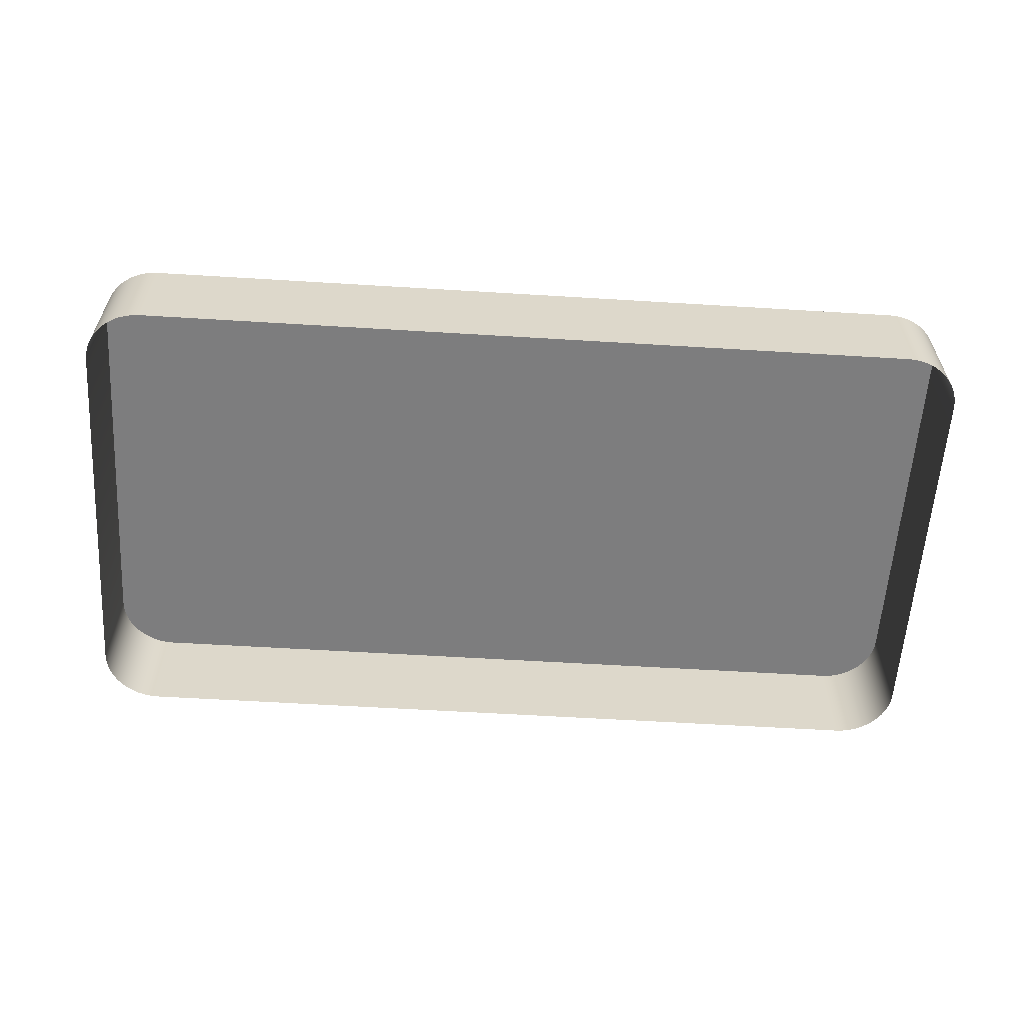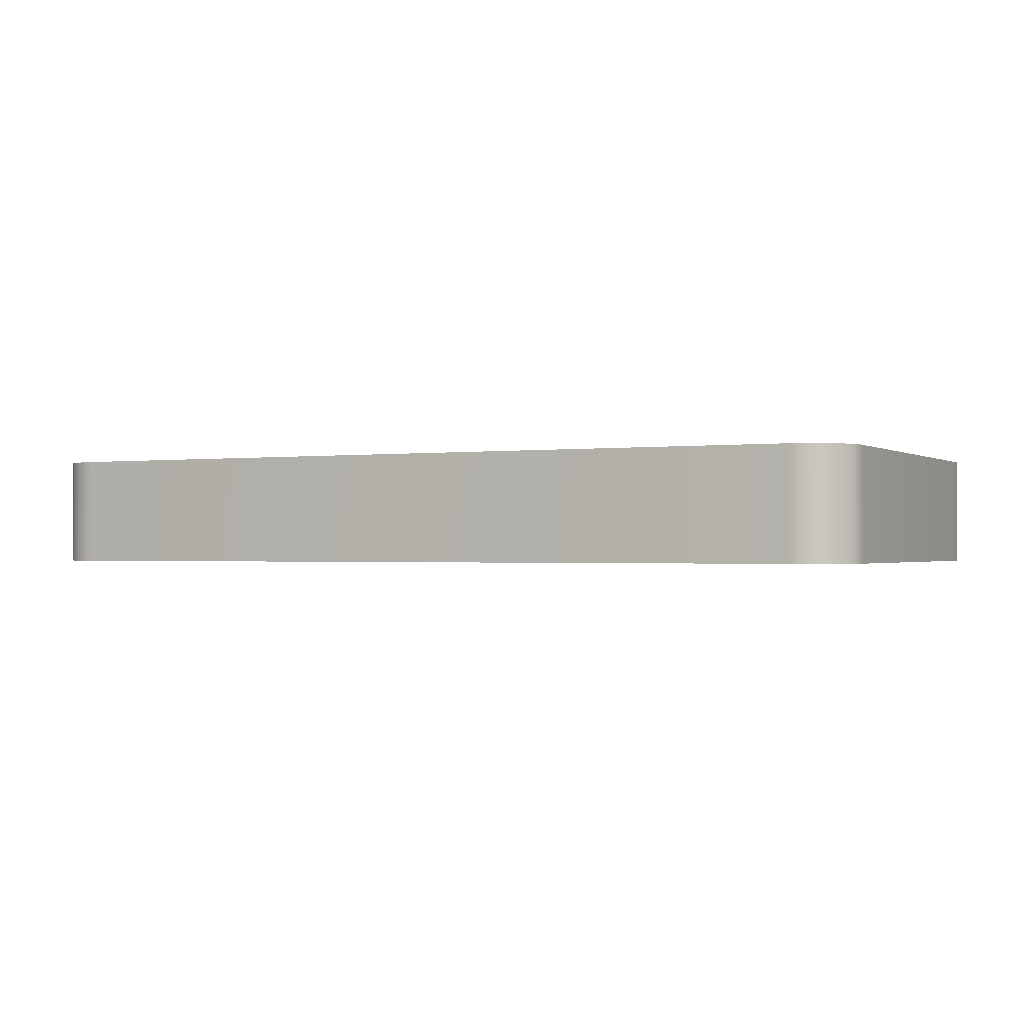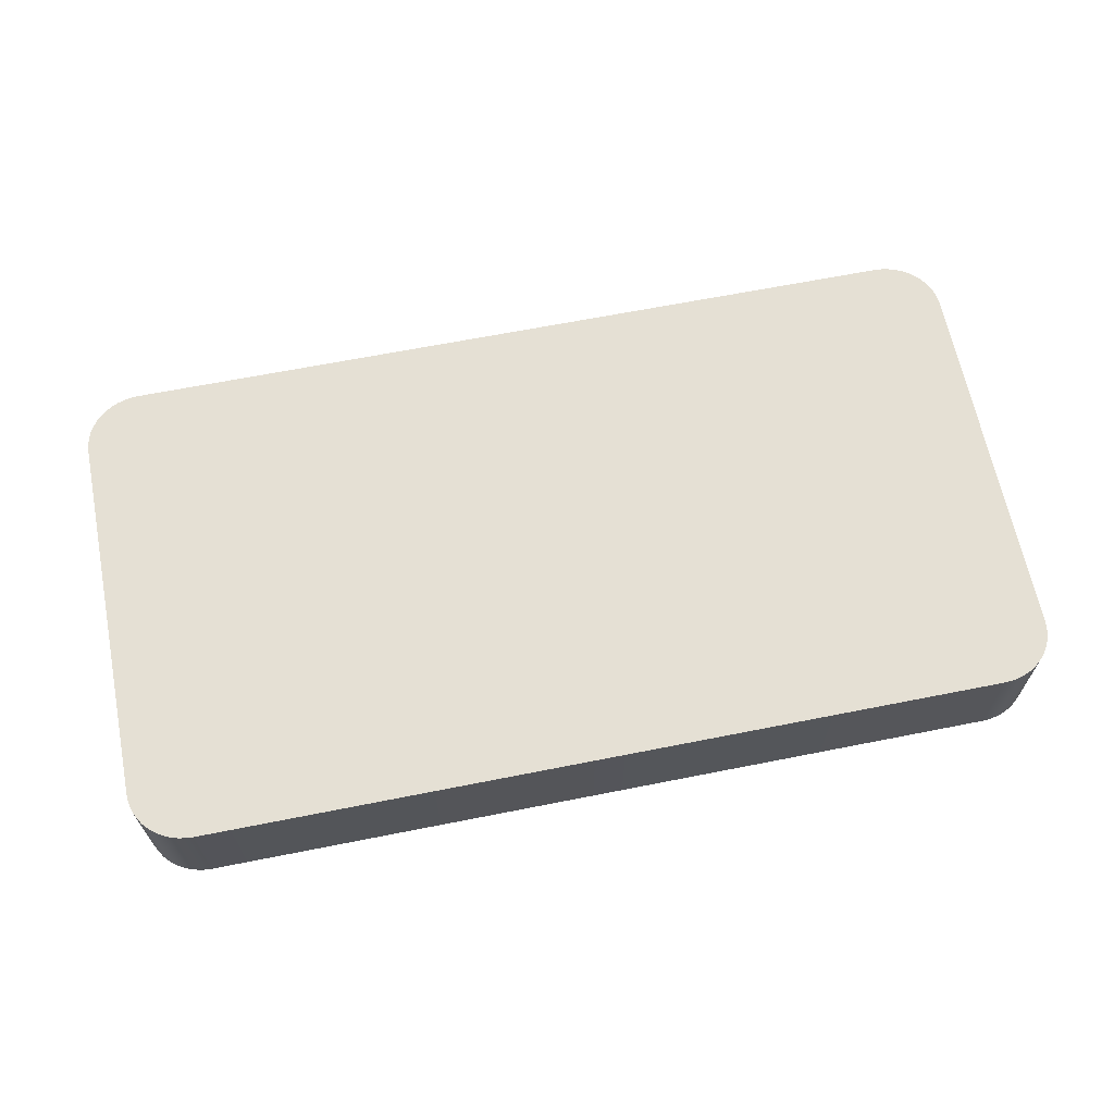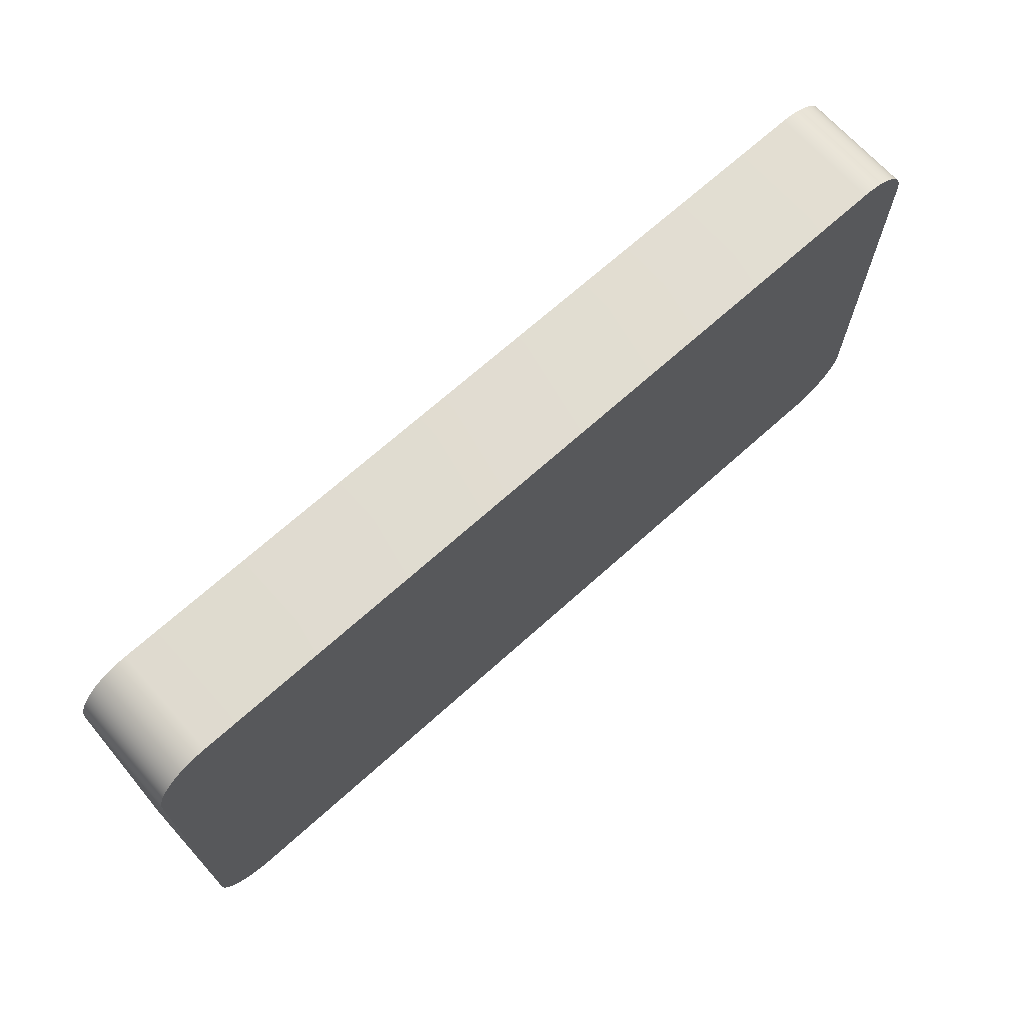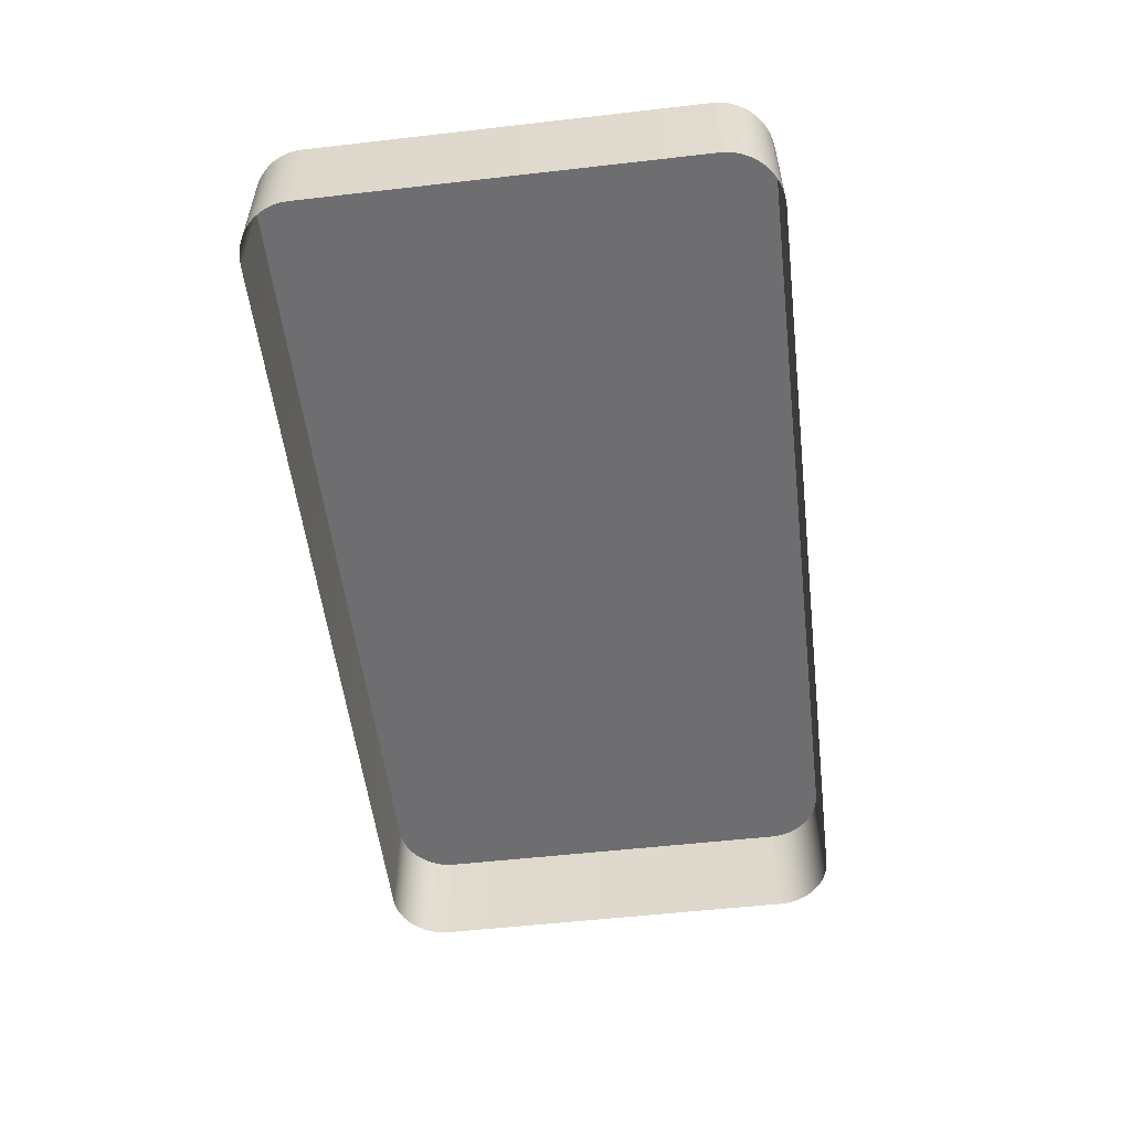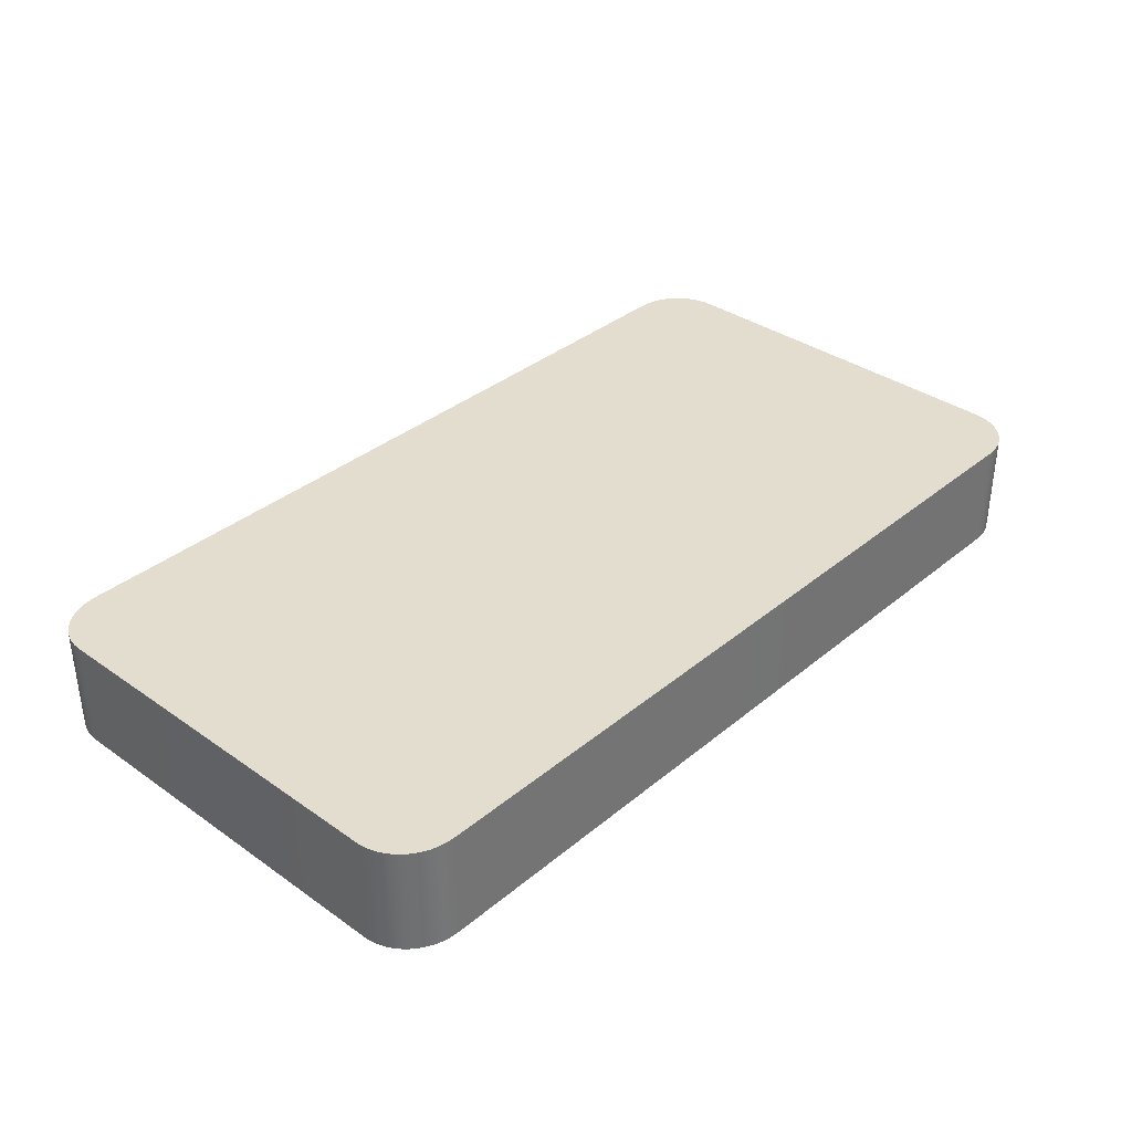
<metadata>
{"format":"obj","ext":"obj","renderer":"f3d","projection":"perspective","resolution":1024,"background":"white","views":[{"elev":-59.2,"azim":176.4,"up":"+Y"},{"elev":-1.1,"azim":26.7,"up":"+Y"},{"elev":65.2,"azim":168.7,"up":"+Y"},{"elev":69.1,"azim":138.0,"up":"+Z"},{"elev":-54.4,"azim":96.9,"up":"+Y"},{"elev":35.6,"azim":132.7,"up":"+Y"}]}
</metadata>
<code>
o #ID104
v 0.0992 0.01121 -0.02837
v 0.09914 0.006883 -0.02865
v 0.0992 0.006883 -0.02837
v 0.09914 0.01121 -0.02865
v 0.0993 0.01121 -0.0281
v 0.0993 0.006883 -0.0281
v 0.1011 0.01121 -0.046
v 0.1329 0.01121 -0.04602
v 0.1014 0.01121 -0.04602
v 0.1332 0.01121 -0.046
v 0.1008 0.01121 -0.04594
v 0.1335 0.01121 -0.04594
v 0.1005 0.01121 -0.04585
v 0.1338 0.01121 -0.04585
v 0.1003 0.01121 -0.04573
v 0.1341 0.01121 -0.04573
v 0.1 0.01121 -0.04557
v 0.1343 0.01121 -0.04557
v 0.09979 0.01121 -0.04538
v 0.1346 0.01121 -0.04538
v 0.0996 0.01121 -0.04517
v 0.1348 0.01121 -0.04517
v 0.09943 0.01121 -0.04494
v 0.1349 0.01121 -0.04494
v 0.0993 0.01121 -0.04468
v 0.1351 0.01121 -0.04468
v 0.0992 0.01121 -0.04441
v 0.1351 0.01121 -0.04441
v 0.09914 0.01121 -0.04414
v 0.1352 0.01121 -0.04414
v 0.09912 0.01121 -0.04385
v 0.1352 0.01121 -0.04385
v 0.09912 0.01121 -0.02893
v 0.1352 0.01121 -0.02893
v 0.09914 0.01121 -0.02865
v 0.1352 0.01121 -0.02865
v 0.0992 0.01121 -0.02837
v 0.1351 0.01121 -0.02837
v 0.0993 0.01121 -0.0281
v 0.1351 0.01121 -0.0281
v 0.09943 0.01121 -0.02785
v 0.1349 0.01121 -0.02785
v 0.0996 0.01121 -0.02761
v 0.1348 0.01121 -0.02761
v 0.09979 0.01121 -0.0274
v 0.1346 0.01121 -0.0274
v 0.1 0.01121 -0.02721
v 0.1343 0.01121 -0.02721
v 0.1003 0.01121 -0.02705
v 0.1341 0.01121 -0.02705
v 0.1005 0.01121 -0.02693
v 0.1338 0.01121 -0.02693
v 0.1008 0.01121 -0.02684
v 0.1335 0.01121 -0.02684
v 0.1011 0.01121 -0.02678
v 0.1332 0.01121 -0.02678
v 0.1014 0.01121 -0.02676
v 0.1329 0.01121 -0.02676
v 0.09912 0.006883 -0.02893
v 0.09912 0.01121 -0.02893
v 0.09943 0.01121 -0.02785
v 0.09943 0.006883 -0.02785
v 0.1332 0.01121 -0.046
v 0.1329 0.006883 -0.04602
v 0.1329 0.01121 -0.04602
v 0.1332 0.006883 -0.046
v 0.1014 0.006883 -0.04602
v 0.1014 0.01121 -0.04602
v 0.1011 0.006883 -0.046
v 0.1011 0.01121 -0.046
v 0.1008 0.006883 -0.04594
v 0.1008 0.01121 -0.04594
v 0.1005 0.006883 -0.04585
v 0.1005 0.01121 -0.04585
v 0.1003 0.006883 -0.04573
v 0.1003 0.01121 -0.04573
v 0.1 0.006883 -0.04557
v 0.1 0.01121 -0.04557
v 0.09979 0.006883 -0.04538
v 0.09979 0.01121 -0.04538
v 0.0996 0.01121 -0.04517
v 0.0996 0.006883 -0.04517
v 0.09943 0.01121 -0.04494
v 0.09943 0.006883 -0.04494
v 0.0993 0.01121 -0.04468
v 0.0993 0.006883 -0.04468
v 0.0992 0.01121 -0.04441
v 0.0992 0.006883 -0.04441
v 0.09914 0.01121 -0.04414
v 0.09914 0.006883 -0.04414
v 0.09912 0.01121 -0.04385
v 0.09912 0.006883 -0.04385
v 0.0996 0.01121 -0.02761
v 0.0996 0.006883 -0.02761
v 0.09979 0.01121 -0.0274
v 0.09979 0.006883 -0.0274
v 0.1 0.006883 -0.02721
v 0.1 0.01121 -0.02721
v 0.1002 0.006883 -0.02711
v 0.1003 0.01121 -0.02705
v 0.1003 0.006883 -0.02705
v 0.1005 0.006883 -0.02693
v 0.1005 0.01121 -0.02693
v 0.1008 0.006883 -0.02684
v 0.1008 0.01121 -0.02684
v 0.1011 0.006883 -0.02678
v 0.1011 0.01121 -0.02678
v 0.1014 0.006883 -0.02676
v 0.1014 0.01121 -0.02676
v 0.1163 0.006883 -0.02676
v 0.1329 0.01121 -0.02676
v 0.1329 0.006883 -0.02676
v 0.1332 0.006883 -0.02678
v 0.1332 0.01121 -0.02678
v 0.1335 0.006883 -0.02684
v 0.1335 0.01121 -0.02684
v 0.1338 0.006883 -0.02693
v 0.1338 0.01121 -0.02693
v 0.1341 0.006883 -0.02705
v 0.1341 0.01121 -0.02705
v 0.1343 0.006883 -0.02721
v 0.1343 0.01121 -0.02721
v 0.1346 0.006883 -0.0274
v 0.1346 0.01121 -0.0274
v 0.1348 0.01121 -0.02761
v 0.1348 0.006883 -0.02761
v 0.1349 0.01121 -0.02785
v 0.1349 0.006883 -0.02785
v 0.1351 0.01121 -0.0281
v 0.1351 0.006883 -0.0281
v 0.1351 0.01121 -0.02837
v 0.1351 0.006883 -0.02837
v 0.1352 0.01121 -0.02865
v 0.1352 0.006883 -0.02865
v 0.1352 0.01121 -0.02893
v 0.1352 0.006883 -0.02893
v 0.1352 0.01121 -0.04385
v 0.1352 0.006883 -0.04385
v 0.1352 0.01121 -0.04414
v 0.1352 0.006883 -0.04414
v 0.1351 0.01121 -0.04441
v 0.1351 0.006883 -0.04441
v 0.1351 0.01121 -0.04468
v 0.1351 0.006883 -0.04468
v 0.1349 0.01121 -0.04494
v 0.1349 0.006883 -0.04494
v 0.1348 0.01121 -0.04517
v 0.1348 0.006883 -0.04517
v 0.1346 0.01121 -0.04538
v 0.1346 0.006883 -0.04538
v 0.1343 0.006883 -0.04557
v 0.1343 0.01121 -0.04557
v 0.1341 0.006883 -0.04573
v 0.1341 0.01121 -0.04573
v 0.1338 0.006883 -0.04585
v 0.1338 0.01121 -0.04585
v 0.1335 0.006883 -0.04594
v 0.1335 0.01121 -0.04594
f 1 2 3
f 3 2 1
f 2 1 4
f 4 1 2
f 5 3 6
f 6 3 5
f 3 5 1
f 1 5 3
f 7 8 9
f 9 8 7
f 8 7 10
f 10 7 8
f 10 7 11
f 11 7 10
f 10 11 12
f 12 11 10
f 12 11 13
f 13 11 12
f 12 13 14
f 14 13 12
f 14 13 15
f 15 13 14
f 14 15 16
f 16 15 14
f 16 15 17
f 17 15 16
f 16 17 18
f 18 17 16
f 18 17 19
f 19 17 18
f 18 19 20
f 20 19 18
f 20 19 21
f 21 19 20
f 20 21 22
f 22 21 20
f 22 21 23
f 23 21 22
f 22 23 24
f 24 23 22
f 24 23 25
f 25 23 24
f 24 25 26
f 26 25 24
f 26 25 27
f 27 25 26
f 26 27 28
f 28 27 26
f 28 27 29
f 29 27 28
f 28 29 30
f 30 29 28
f 30 29 31
f 31 29 30
f 30 31 32
f 32 31 30
f 32 31 33
f 33 31 32
f 32 33 34
f 34 33 32
f 34 33 35
f 35 33 34
f 34 35 36
f 36 35 34
f 36 35 37
f 37 35 36
f 36 37 38
f 38 37 36
f 38 37 39
f 39 37 38
f 38 39 40
f 40 39 38
f 40 39 41
f 41 39 40
f 40 41 42
f 42 41 40
f 42 41 43
f 43 41 42
f 42 43 44
f 44 43 42
f 44 43 45
f 45 43 44
f 44 45 46
f 46 45 44
f 46 45 47
f 47 45 46
f 46 47 48
f 48 47 46
f 48 47 49
f 49 47 48
f 48 49 50
f 50 49 48
f 50 49 51
f 51 49 50
f 50 51 52
f 52 51 50
f 52 51 53
f 53 51 52
f 52 53 54
f 54 53 52
f 54 53 55
f 55 53 54
f 54 55 56
f 56 55 54
f 56 55 57
f 57 55 56
f 56 57 58
f 58 57 56
f 4 59 2
f 2 59 4
f 59 4 60
f 60 4 59
f 61 6 62
f 62 6 61
f 6 61 5
f 5 61 6
f 63 64 65
f 65 64 63
f 64 63 66
f 66 63 64
f 65 67 68
f 68 67 65
f 67 65 64
f 64 65 67
f 68 69 70
f 70 69 68
f 69 68 67
f 67 68 69
f 70 71 72
f 72 71 70
f 71 70 69
f 69 70 71
f 72 73 74
f 74 73 72
f 73 72 71
f 71 72 73
f 74 75 76
f 76 75 74
f 75 74 73
f 73 74 75
f 76 77 78
f 78 77 76
f 77 76 75
f 75 76 77
f 78 79 80
f 80 79 78
f 79 78 77
f 77 78 79
f 81 79 82
f 82 79 81
f 79 81 80
f 80 81 79
f 83 82 84
f 84 82 83
f 82 83 81
f 81 83 82
f 85 84 86
f 86 84 85
f 84 85 83
f 83 85 84
f 87 86 88
f 88 86 87
f 86 87 85
f 85 87 86
f 89 88 90
f 90 88 89
f 88 89 87
f 87 89 88
f 91 90 92
f 92 90 91
f 90 91 89
f 89 91 90
f 60 92 59
f 59 92 60
f 92 60 91
f 91 60 92
f 93 62 94
f 94 62 93
f 62 93 61
f 61 93 62
f 95 94 96
f 96 94 95
f 94 95 93
f 93 95 94
f 97 95 96
f 96 95 97
f 95 97 98
f 98 97 95
f 99 98 97
f 97 98 99
f 98 99 100
f 100 99 98
f 100 99 101
f 101 99 100
f 102 100 101
f 101 100 102
f 100 102 103
f 103 102 100
f 104 103 102
f 102 103 104
f 103 104 105
f 105 104 103
f 106 105 104
f 104 105 106
f 105 106 107
f 107 106 105
f 108 107 106
f 106 107 108
f 107 108 109
f 109 108 107
f 110 109 108
f 108 109 110
f 109 110 111
f 111 110 109
f 111 110 112
f 112 110 111
f 113 111 112
f 112 111 113
f 111 113 114
f 114 113 111
f 115 114 113
f 113 114 115
f 114 115 116
f 116 115 114
f 117 116 115
f 115 116 117
f 116 117 118
f 118 117 116
f 119 118 117
f 117 118 119
f 118 119 120
f 120 119 118
f 121 120 119
f 119 120 121
f 120 121 122
f 122 121 120
f 123 122 121
f 121 122 123
f 122 123 124
f 124 123 122
f 125 123 126
f 126 123 125
f 123 125 124
f 124 125 123
f 127 126 128
f 128 126 127
f 126 127 125
f 125 127 126
f 129 128 130
f 130 128 129
f 128 129 127
f 127 129 128
f 131 130 132
f 132 130 131
f 130 131 129
f 129 131 130
f 133 132 134
f 134 132 133
f 132 133 131
f 131 133 132
f 135 134 136
f 136 134 135
f 134 135 133
f 133 135 134
f 137 136 138
f 138 136 137
f 136 137 135
f 135 137 136
f 139 138 140
f 140 138 139
f 138 139 137
f 137 139 138
f 141 140 142
f 142 140 141
f 140 141 139
f 139 141 140
f 143 142 144
f 144 142 143
f 142 143 141
f 141 143 142
f 145 144 146
f 146 144 145
f 144 145 143
f 143 145 144
f 147 146 148
f 148 146 147
f 146 147 145
f 145 147 146
f 149 148 150
f 150 148 149
f 148 149 147
f 147 149 148
f 149 151 152
f 152 151 149
f 151 149 150
f 150 149 151
f 152 153 154
f 154 153 152
f 153 152 151
f 151 152 153
f 154 155 156
f 156 155 154
f 155 154 153
f 153 154 155
f 156 157 158
f 158 157 156
f 157 156 155
f 155 156 157
f 158 66 63
f 63 66 158
f 66 158 157
f 157 158 66

</code>
